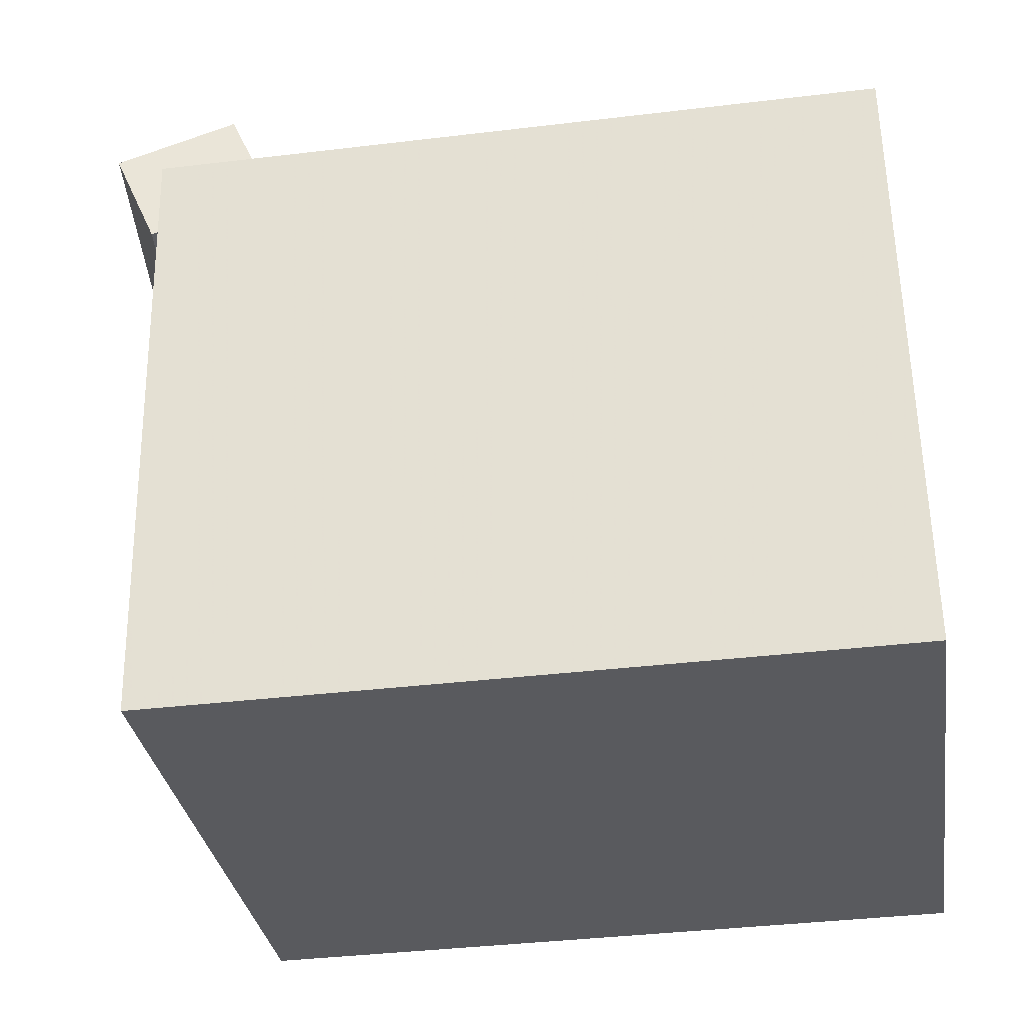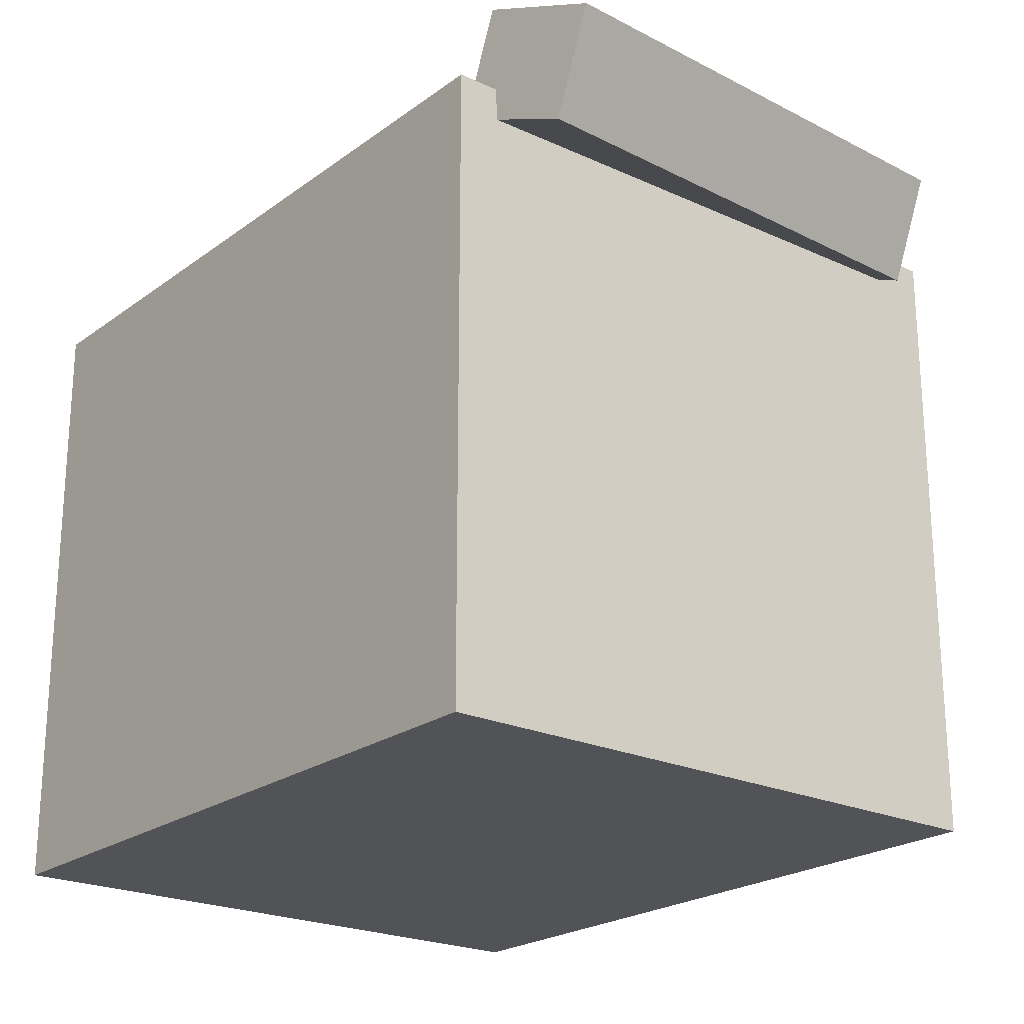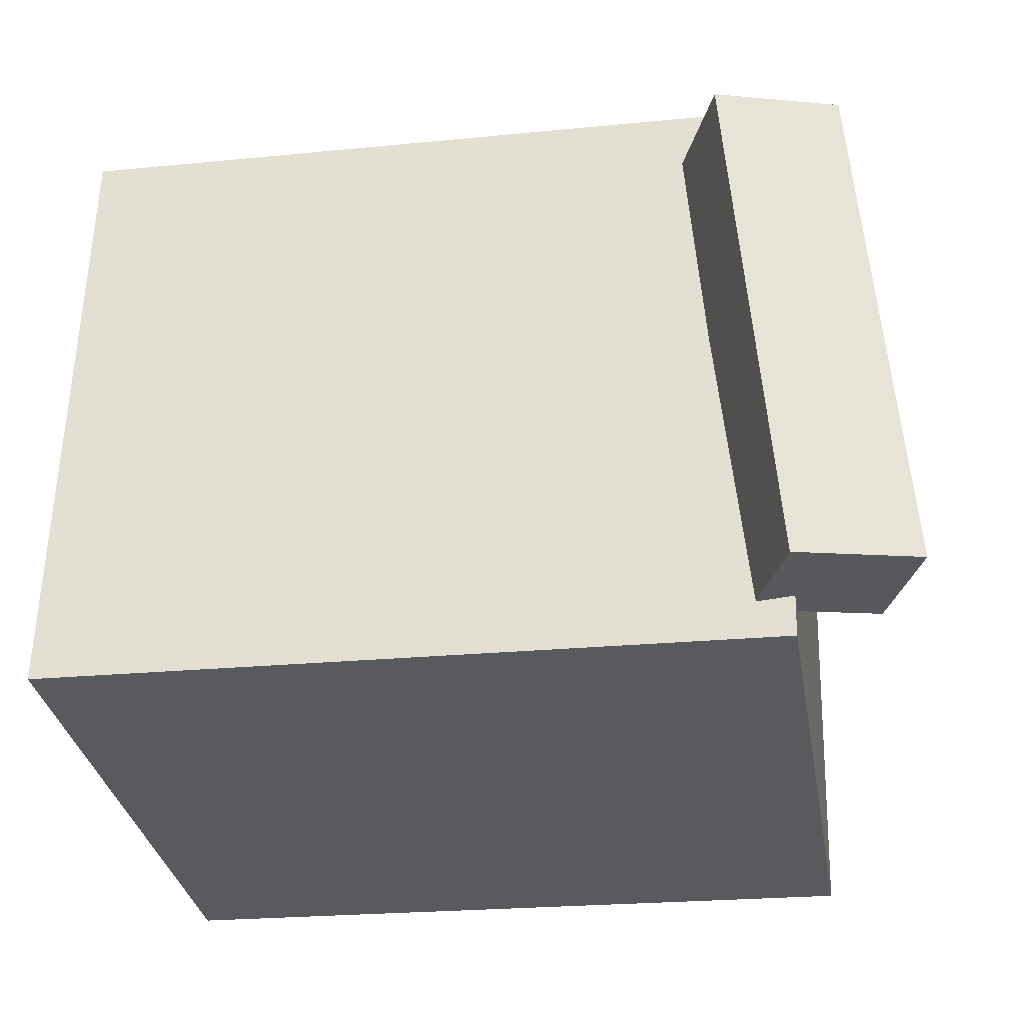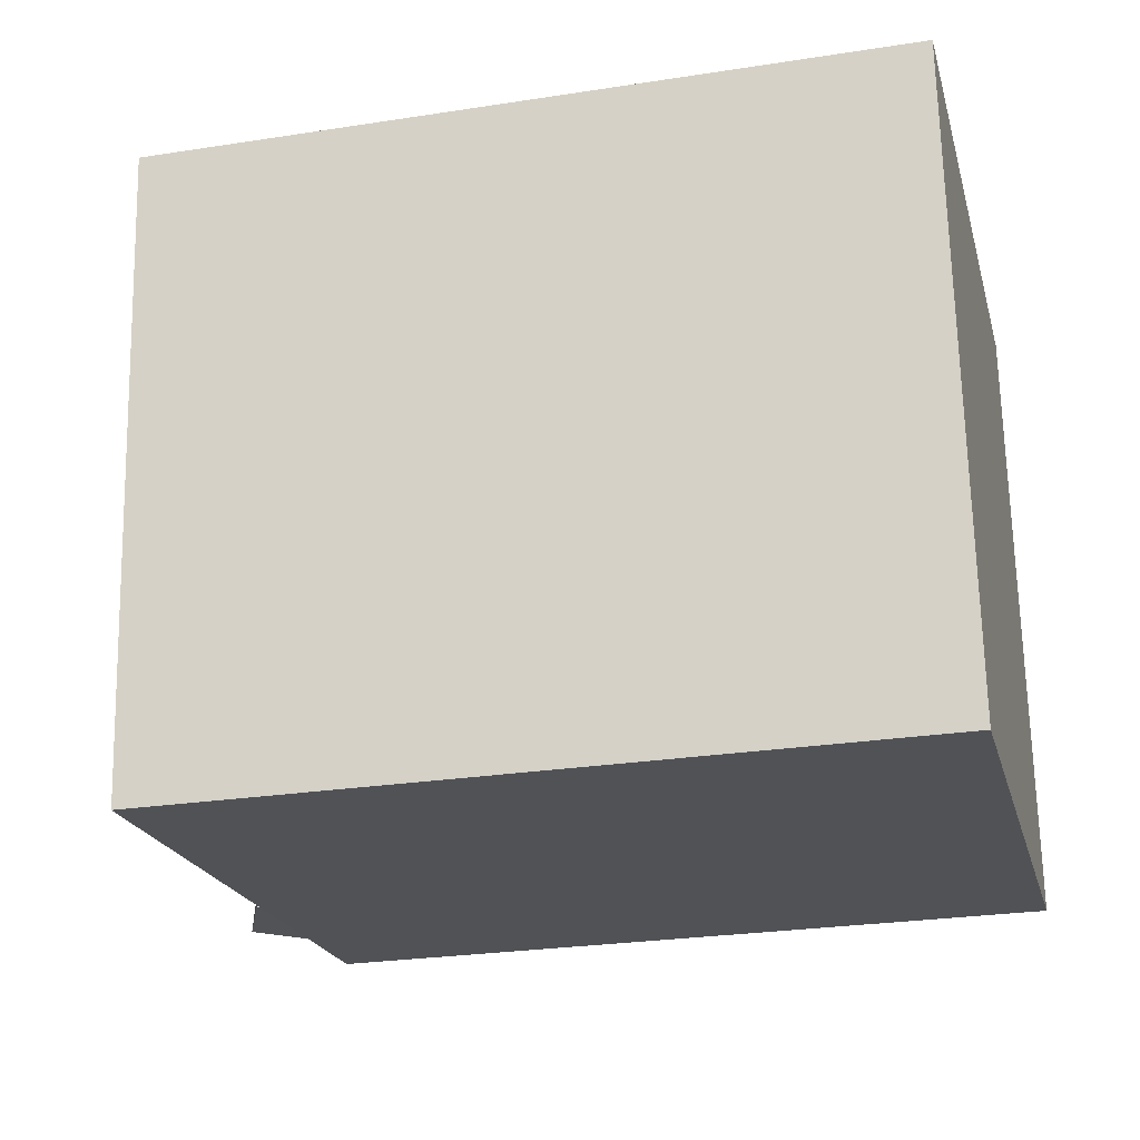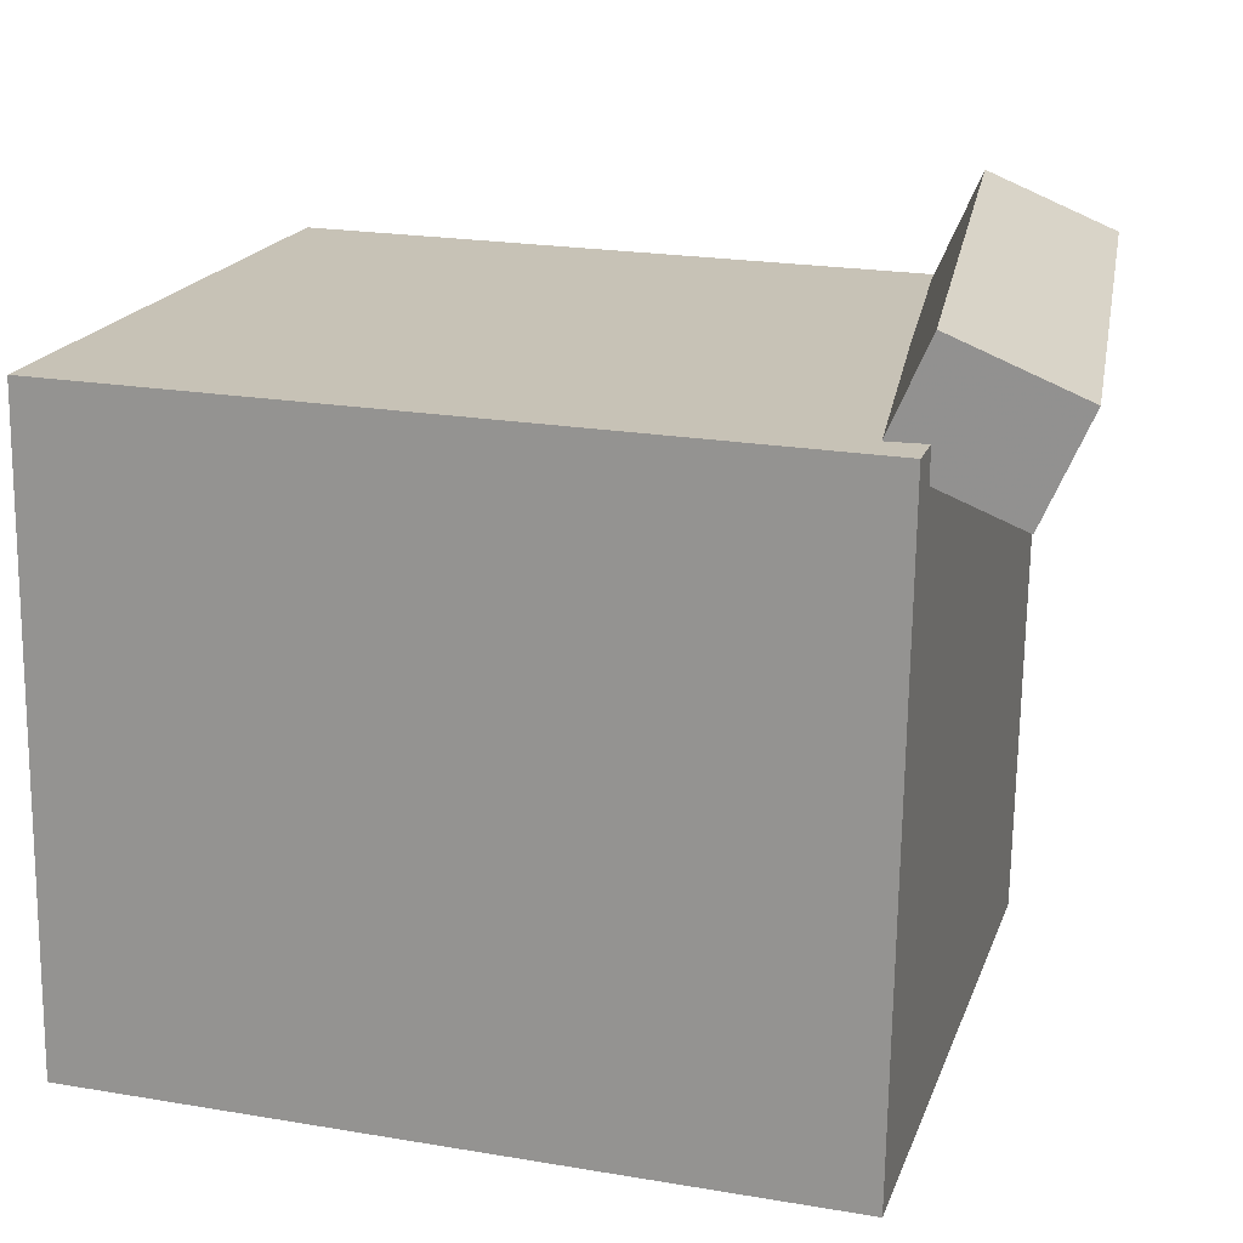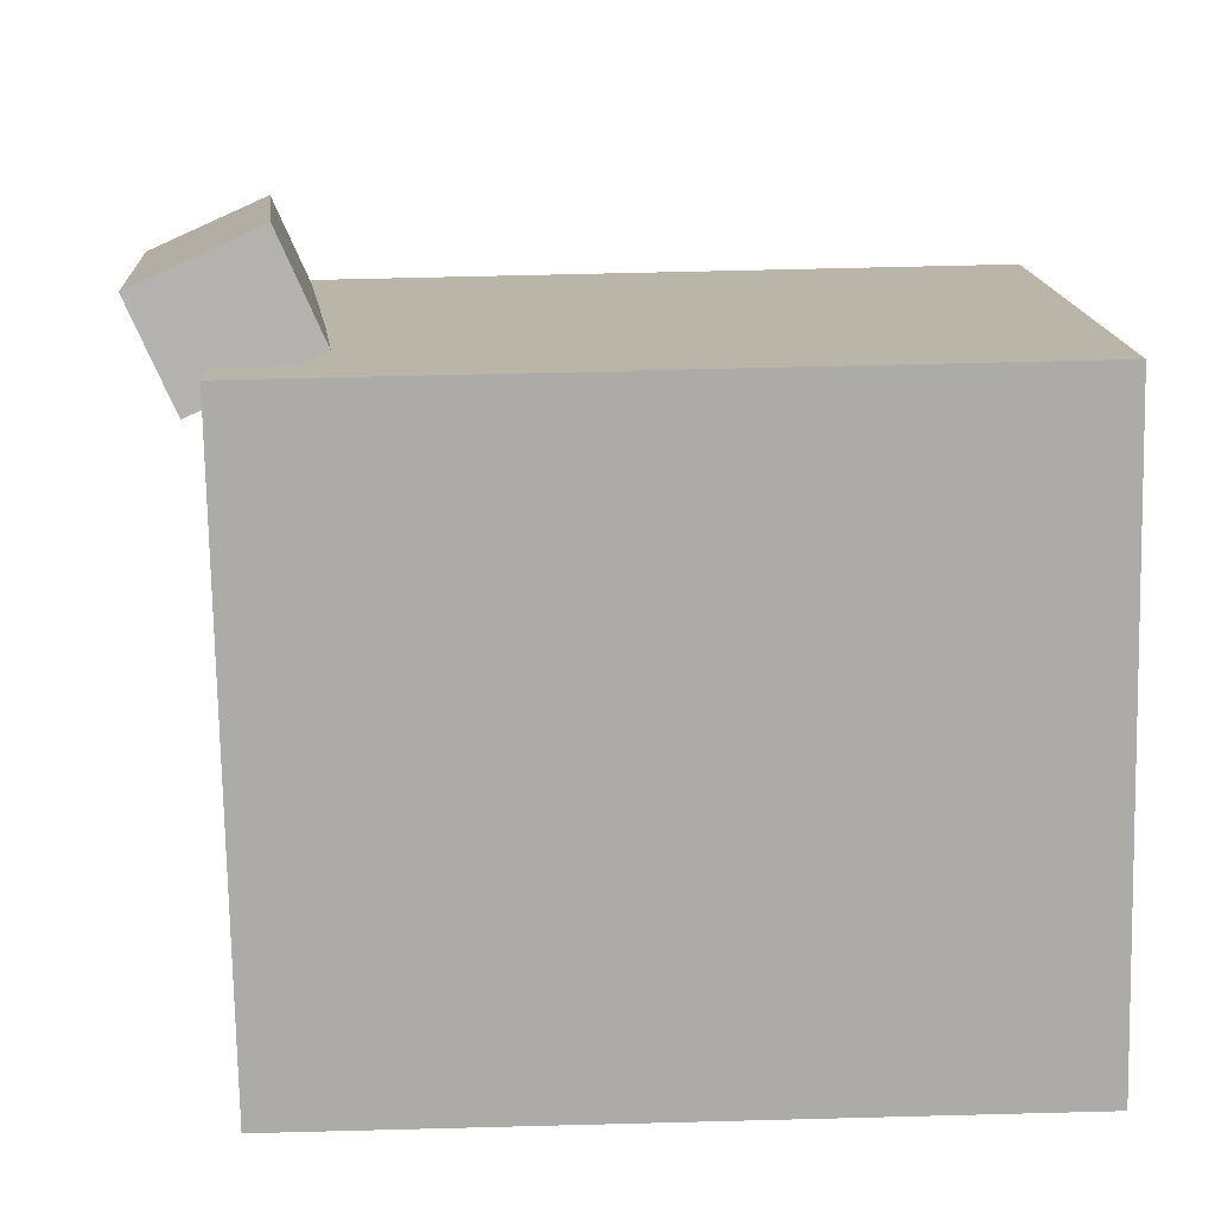
<metadata>
{"format":"obj","ext":"obj","renderer":"f3d","projection":"perspective","resolution":1024,"background":"white","views":[{"elev":-30.6,"azim":7.0,"up":"+Y"},{"elev":-23.9,"azim":-130.4,"up":"+Y"},{"elev":-32.5,"azim":-169.4,"up":"+Z"},{"elev":-19.7,"azim":14.8,"up":"+Z"},{"elev":17.9,"azim":-165.2,"up":"+Y"},{"elev":14.6,"azim":-2.5,"up":"+Y"}]}
</metadata>
<code>
v 0.3326 0.2776 0.3118
v 0.3484 0.2681 -0.262
v -0.3411 0.2641 0.2935
v -0.3253 0.2546 -0.2803
v 0.3439 -0.2992 0.3217
v 0.3597 -0.3088 -0.2521
v -0.3298 -0.3128 0.3034
v -0.314 -0.3223 -0.2704
f 1.0 7.0 5.0
f 1.0 3.0 7.0
f 1.0 4.0 3.0
f 1.0 2.0 4.0
f 3.0 8.0 7.0
f 3.0 4.0 8.0
f 5.0 7.0 8.0
f 5.0 8.0 6.0
f 1.0 5.0 6.0
f 1.0 6.0 2.0
f 2.0 6.0 8.0
f 2.0 8.0 4.0
v -0.2513 0.2747 0.2314
v -0.2868 0.2422 -0.2441
v -0.2927 0.3683 0.2281
v -0.3282 0.3358 -0.2474
v -0.3616 0.2264 0.243
v -0.3971 0.1939 -0.2326
v -0.4029 0.32 0.2397
v -0.4385 0.2875 -0.2359
f 9.0 15.0 13.0
f 9.0 11.0 15.0
f 9.0 12.0 11.0
f 9.0 10.0 12.0
f 11.0 16.0 15.0
f 11.0 12.0 16.0
f 13.0 15.0 16.0
f 13.0 16.0 14.0
f 9.0 13.0 14.0
f 9.0 14.0 10.0
f 10.0 14.0 16.0
f 10.0 16.0 12.0

</code>
